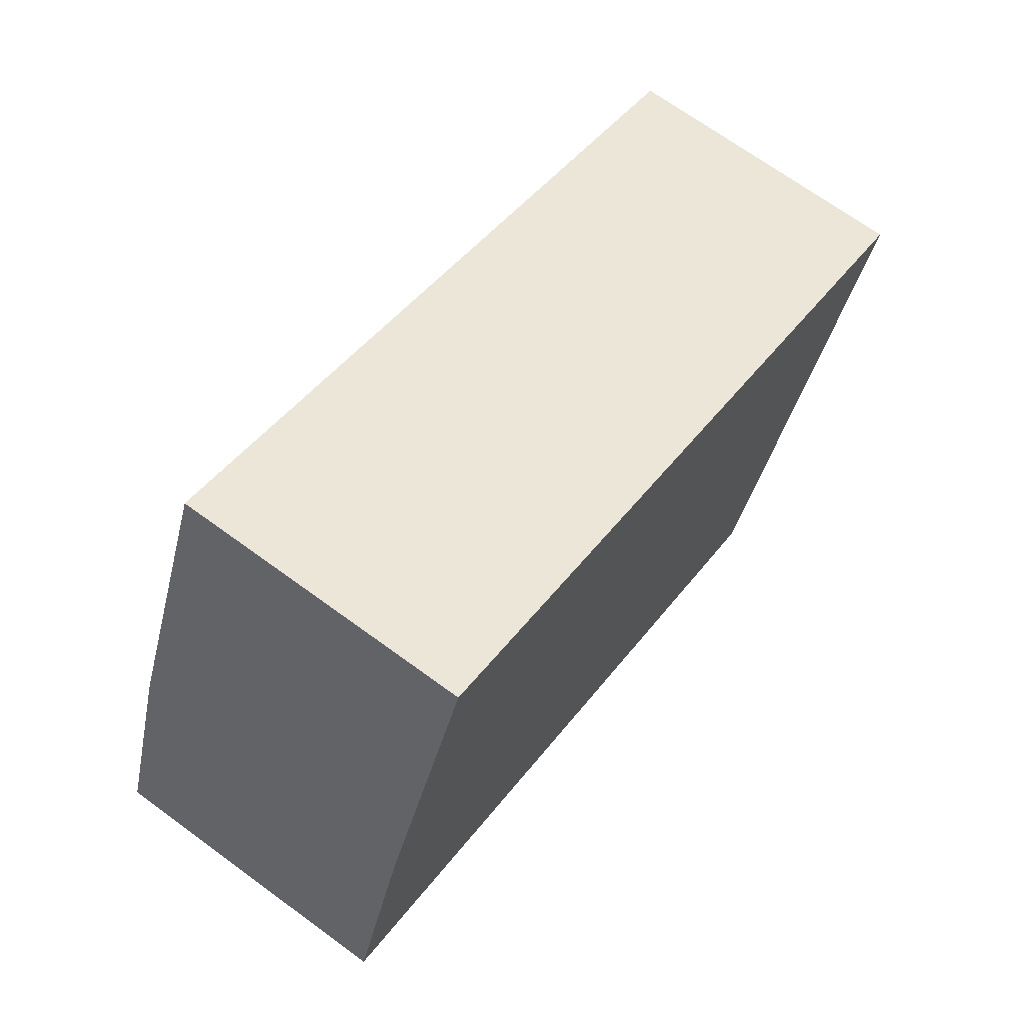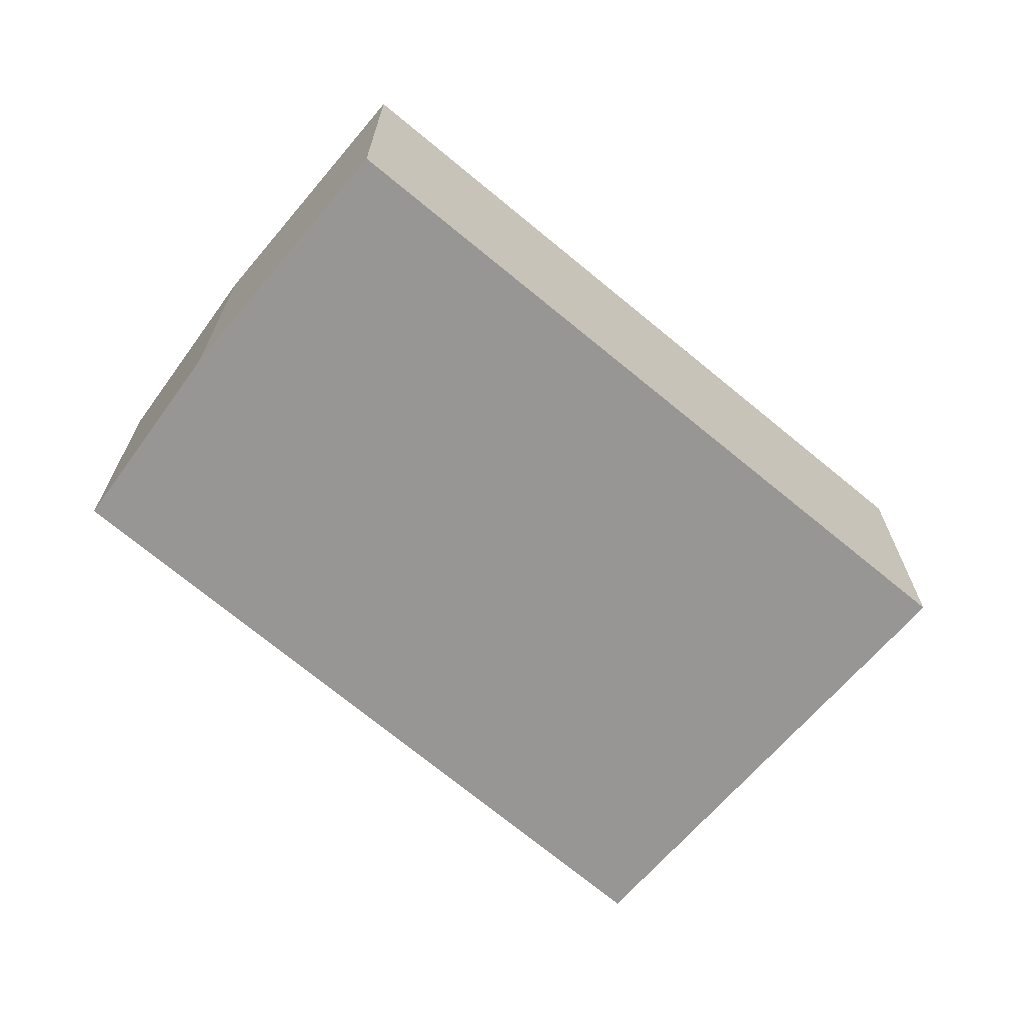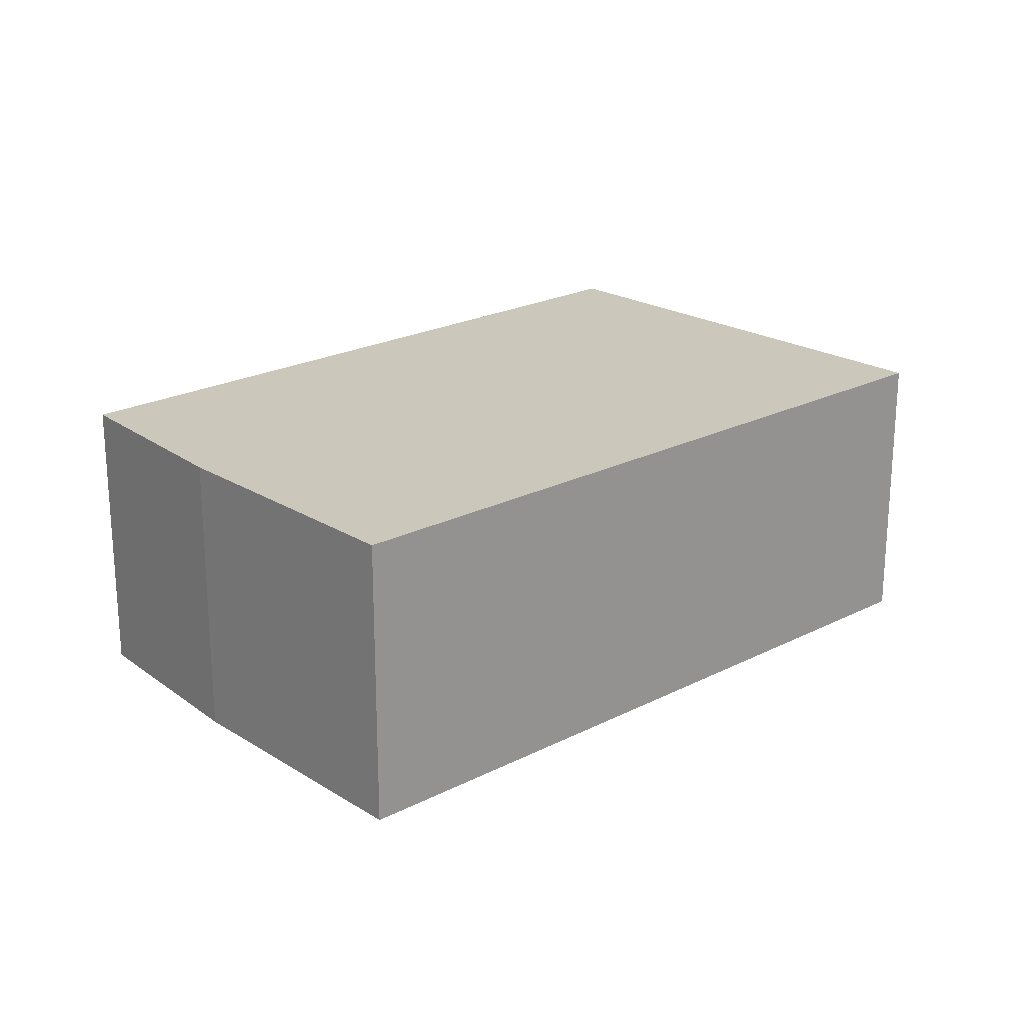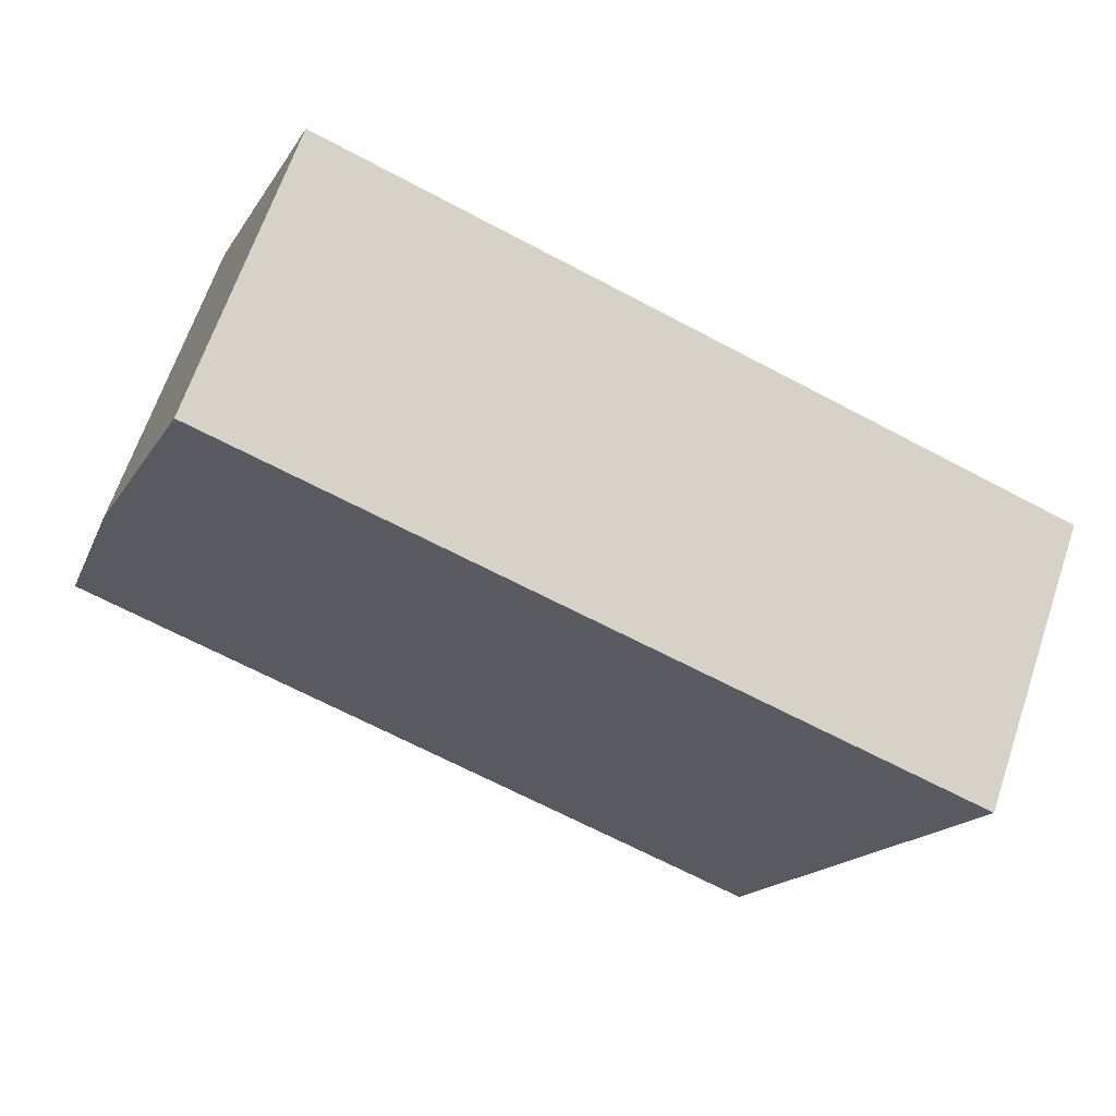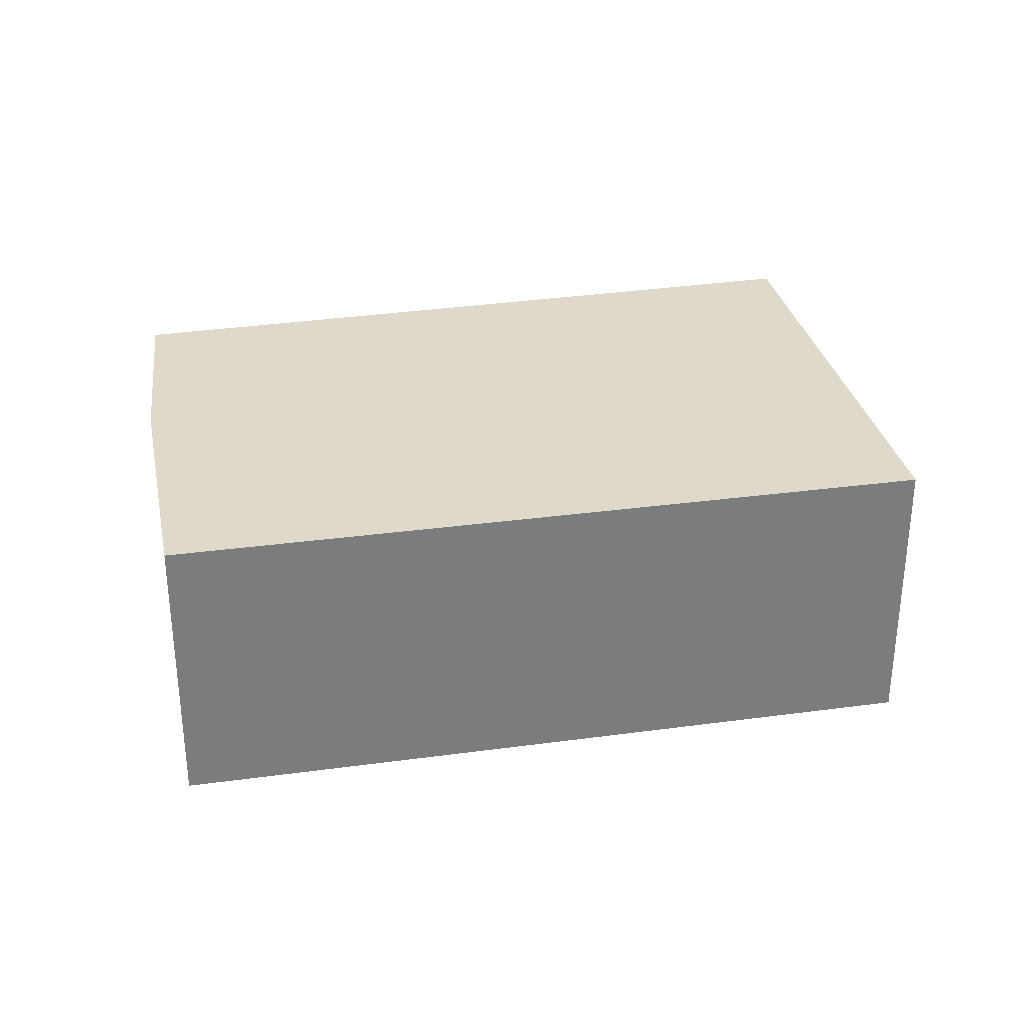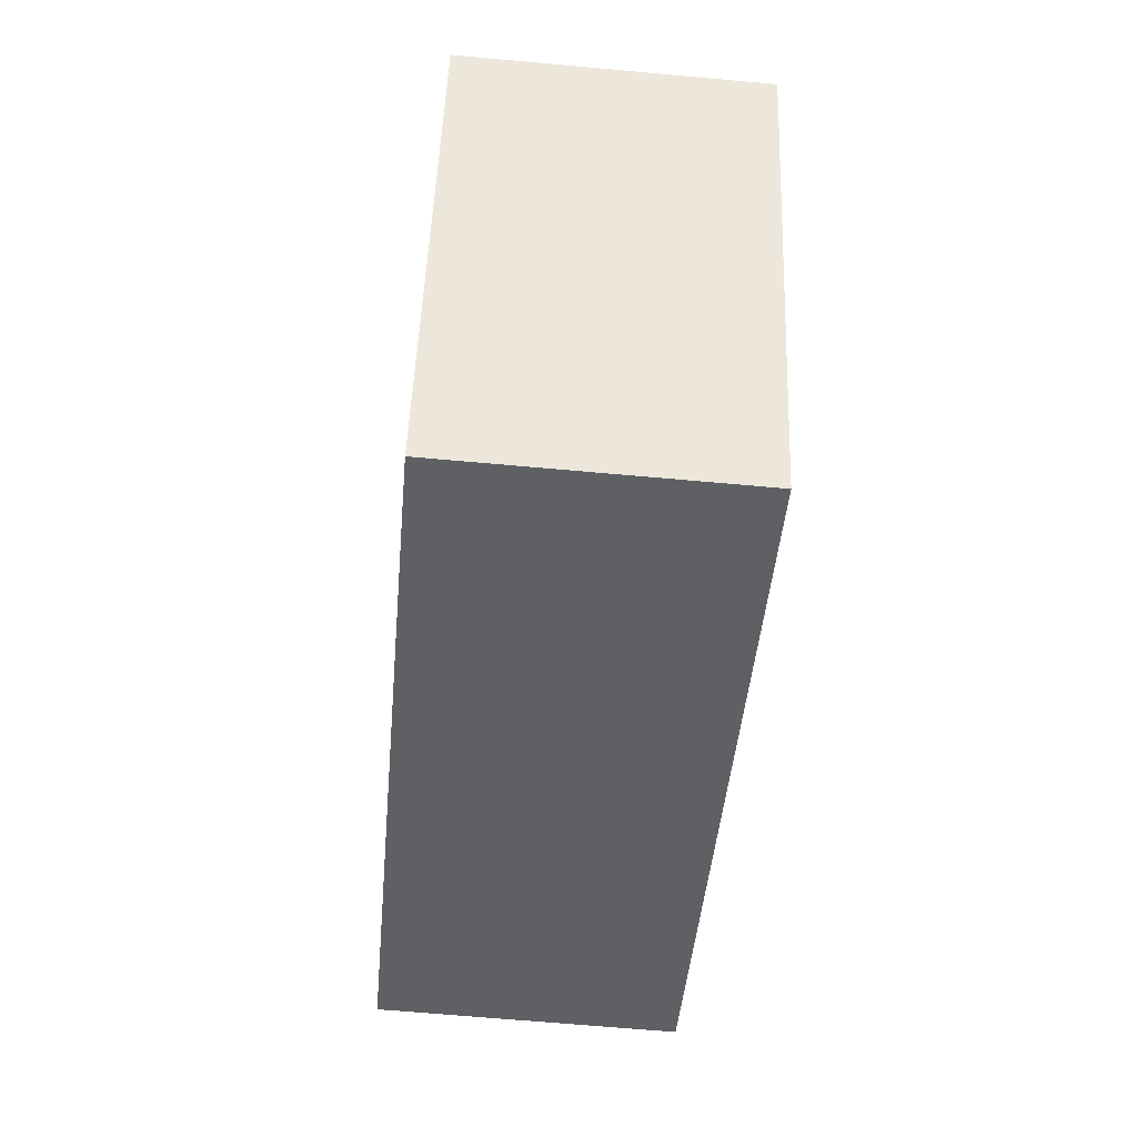
<metadata>
{"format":"obj","ext":"obj","renderer":"f3d","projection":"perspective","resolution":1024,"background":"white","views":[{"elev":69.3,"azim":-53.8,"up":"+Z"},{"elev":-67.9,"azim":-17.6,"up":"+Y"},{"elev":21.7,"azim":-19.8,"up":"+Y"},{"elev":65.5,"azim":18.7,"up":"+Z"},{"elev":31.7,"azim":11.3,"up":"+Y"},{"elev":-65.8,"azim":84.8,"up":"+Z"}]}
</metadata>
<code>
v  0.631 2.768 1.895
v  6.64 2.768 -2.849
v  0 2.768 1.695e-16
v  1.658 2.768 4.351
v  8.526 2.768 1.559
v  6.64 1.745e-16 -2.849
v  0 0 0
v  0.631 -1.16e-16 1.895
v  1.658 -2.664e-16 4.351
v  8.526 -9.546e-17 1.559
g defaultobject
f 1 2 3
f 2 1 4
f 2 4 5
f 6 3 2
f 3 6 7
f 7 1 3
f 1 7 8
f 9 1 8
f 9 4 1
f 9 5 4
f 5 9 10
f 10 2 5
f 2 10 6
f 6 8 7
f 8 6 9
f 9 6 10

</code>
